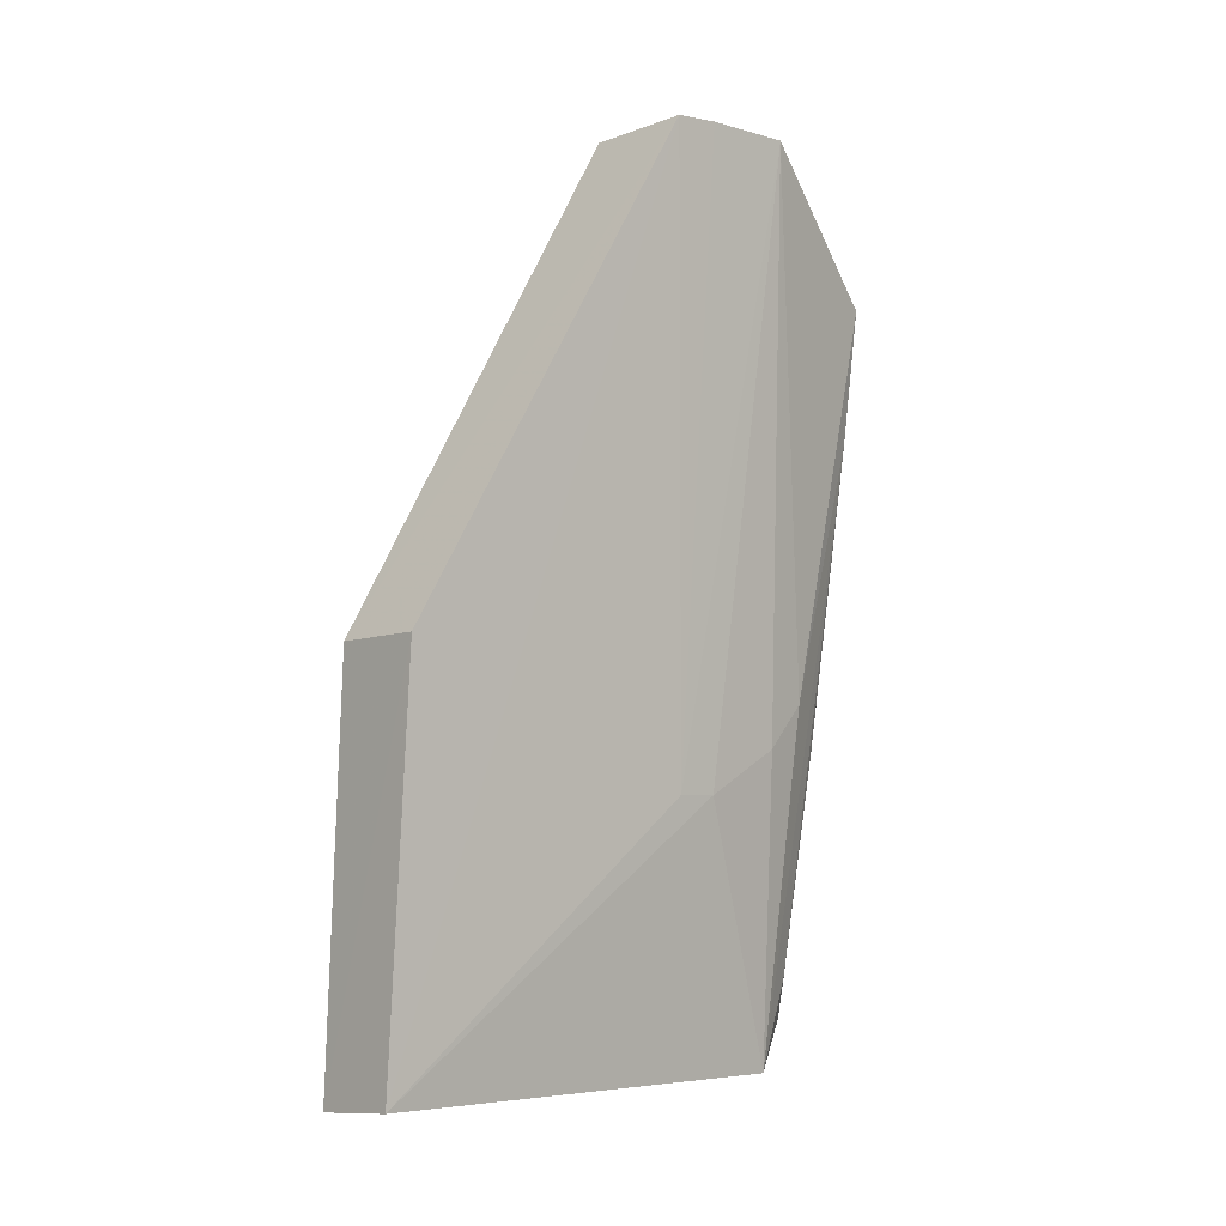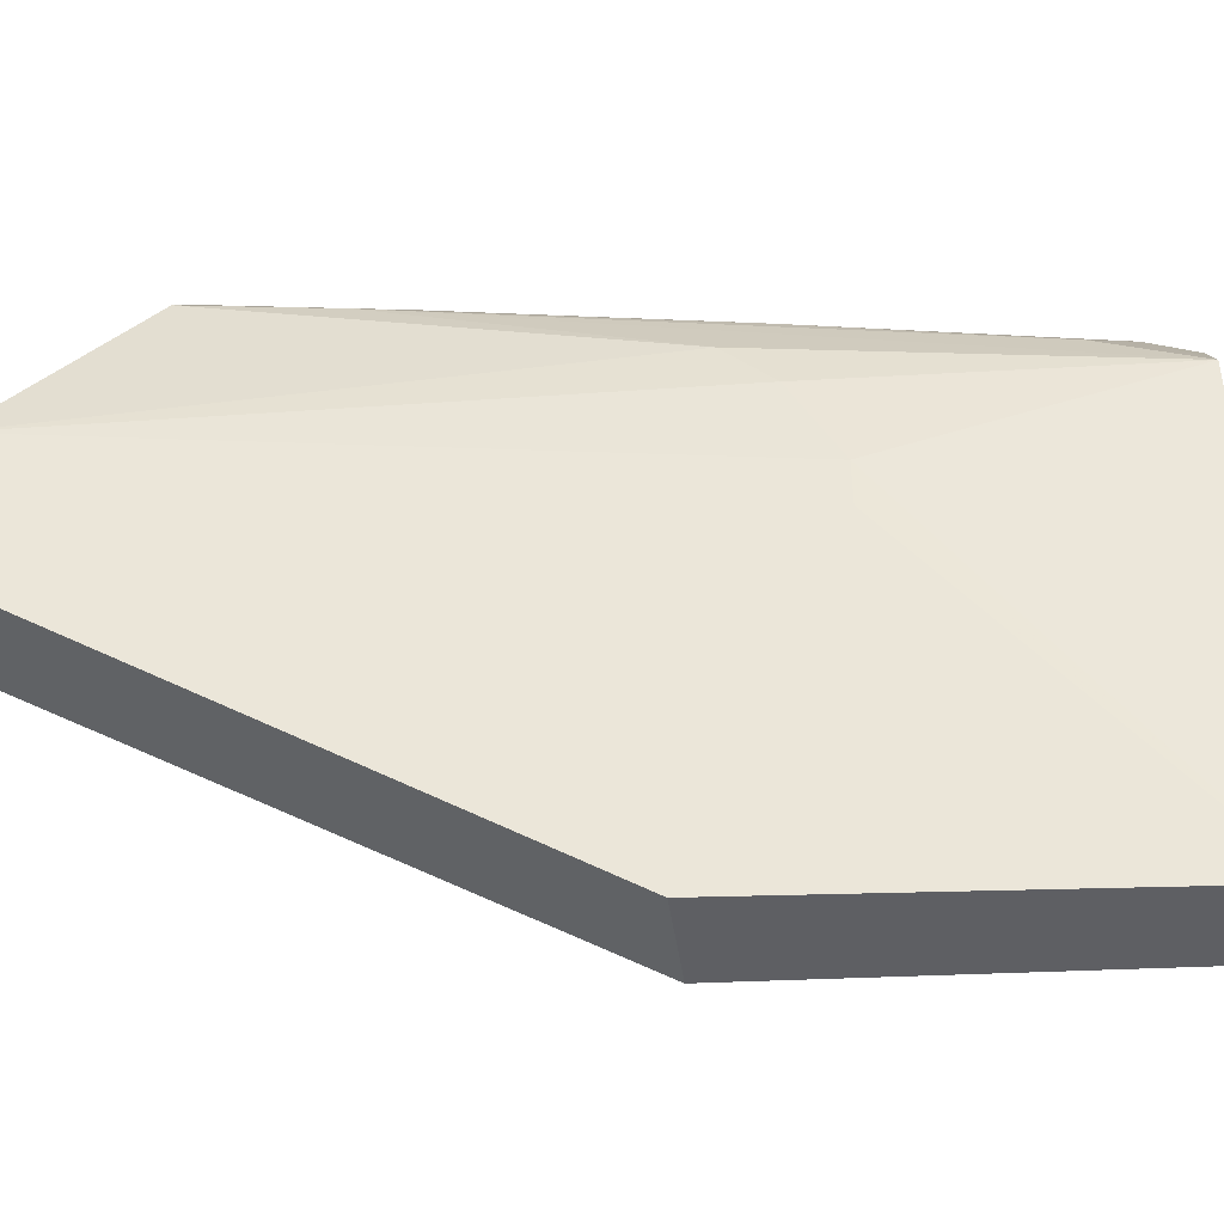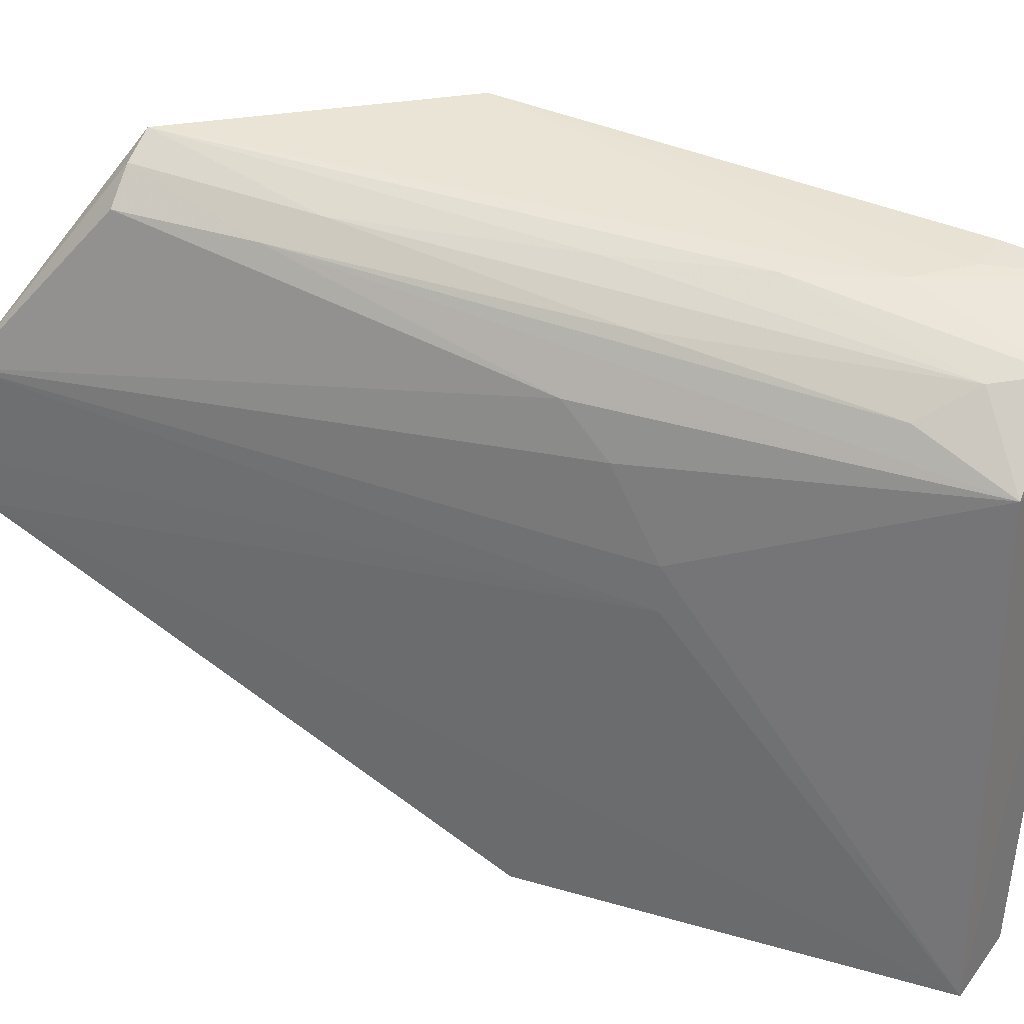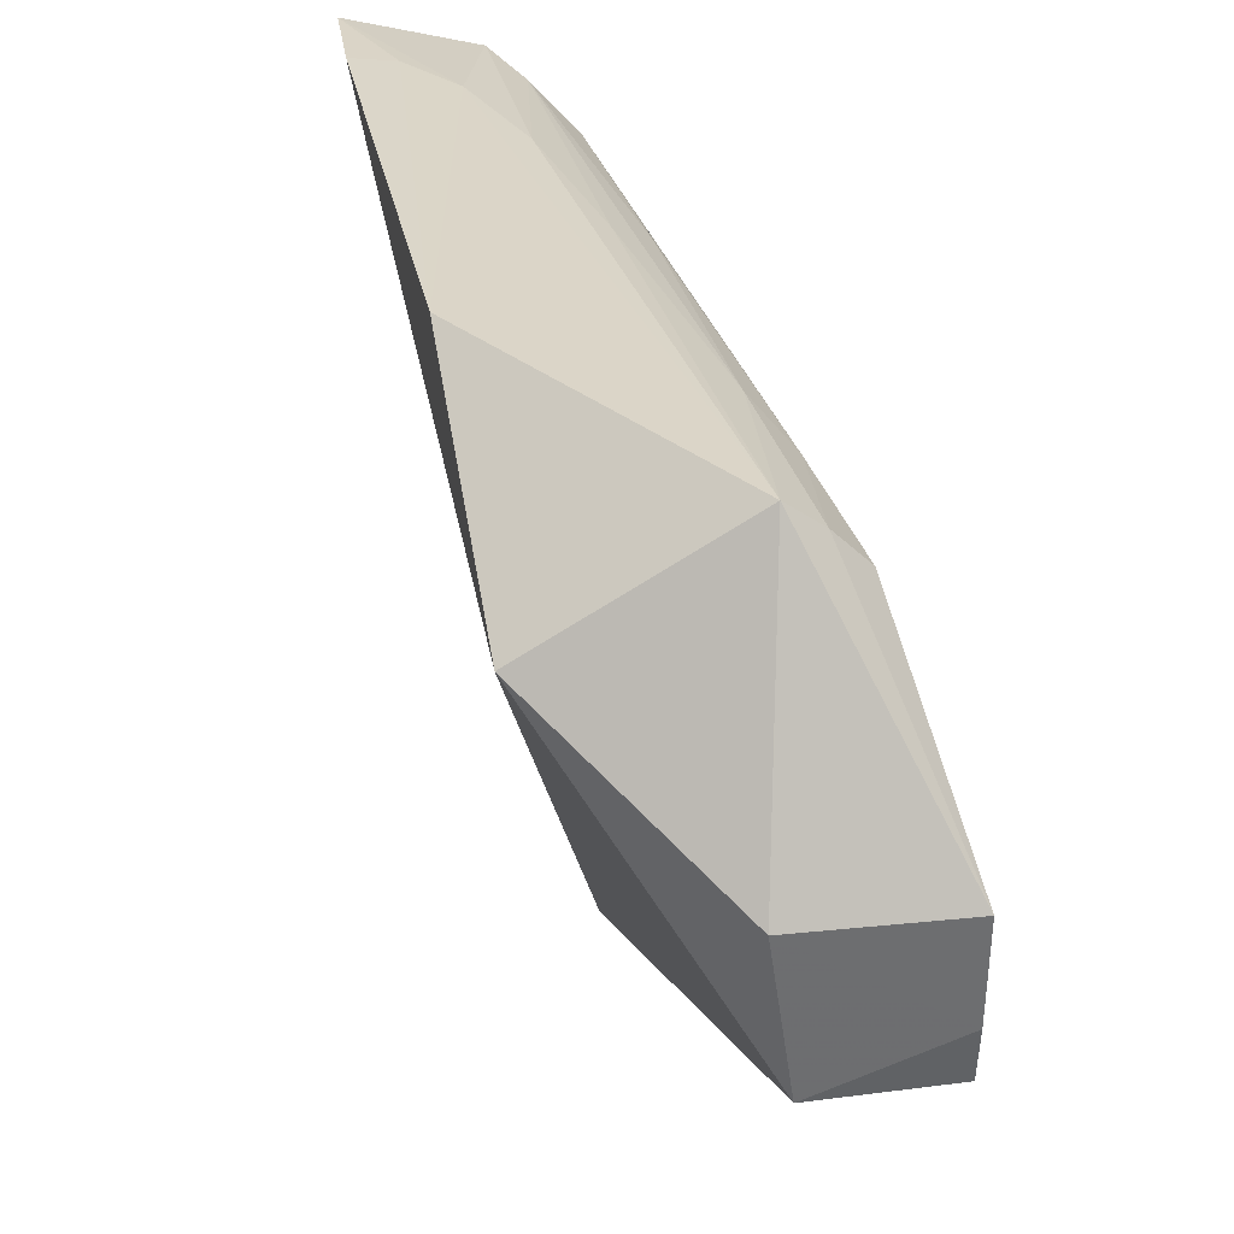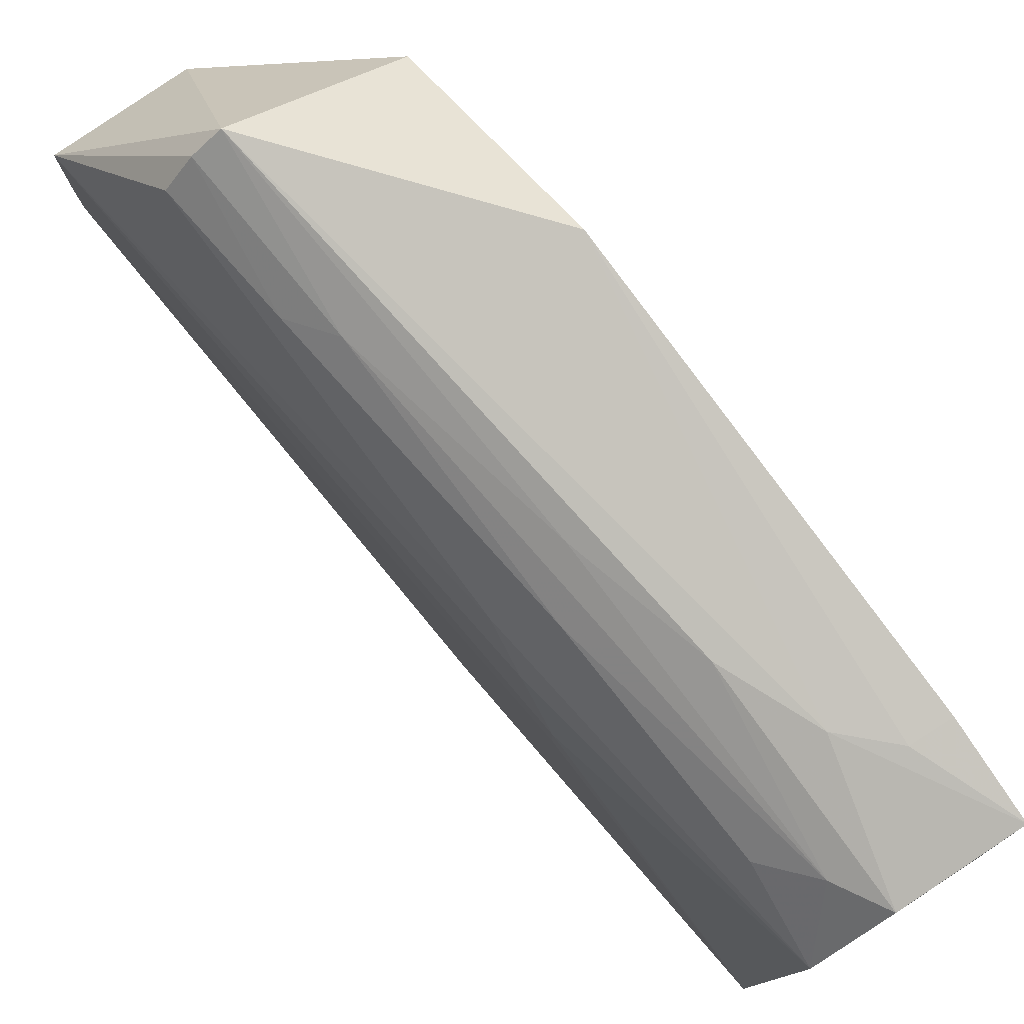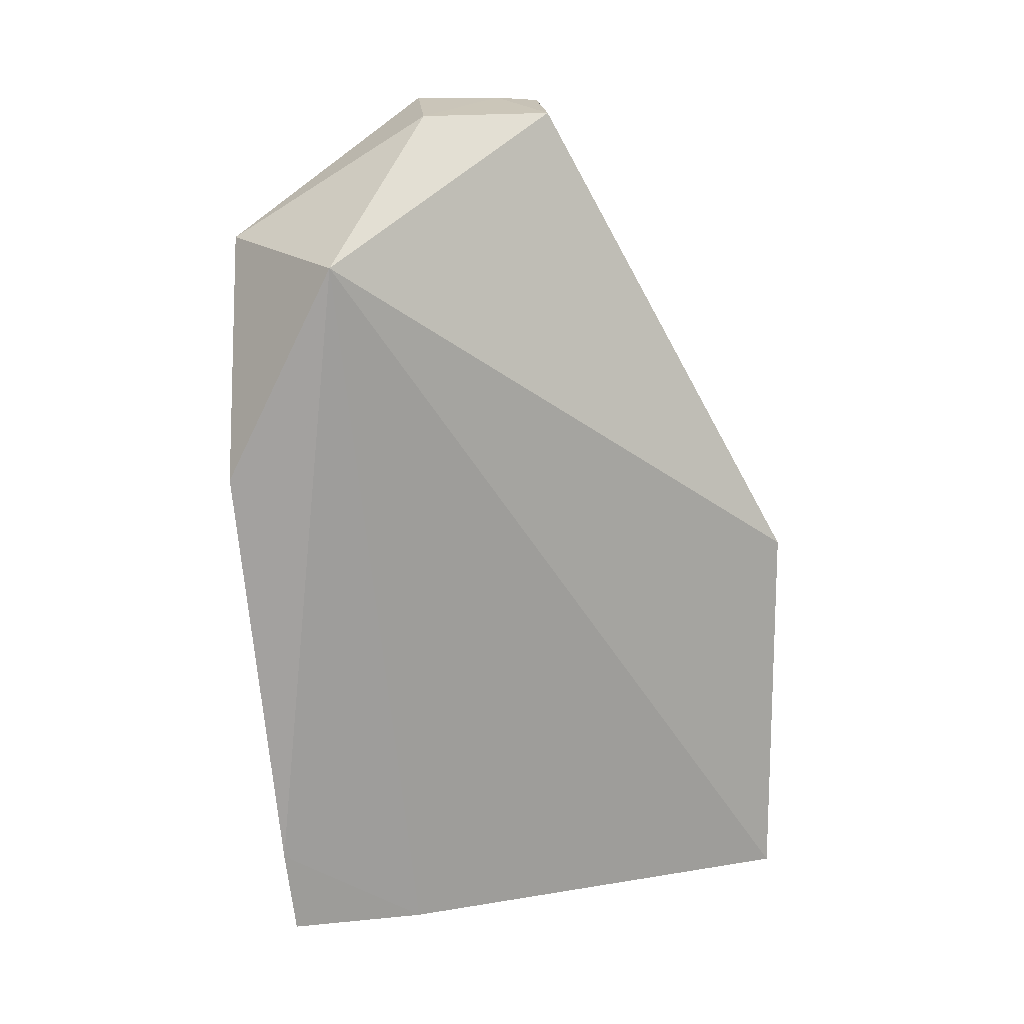
<metadata>
{"format":"obj","ext":"obj","renderer":"f3d","projection":"perspective","resolution":1024,"background":"white","views":[{"elev":-6.0,"azim":47.5,"up":"+Z"},{"elev":-40.2,"azim":96.4,"up":"+Y"},{"elev":31.5,"azim":117.1,"up":"+Y"},{"elev":35.8,"azim":-10.3,"up":"+Y"},{"elev":79.1,"azim":143.6,"up":"+Y"},{"elev":18.8,"azim":-95.7,"up":"+Z"}]}
</metadata>
<code>
v 0.04264 0.03469 0.07305
v 0.0426 0.0306 0.07293
v 0.04027 0.02245 0.0458
v 0.03439 0.03979 0.04571
v 0.03456 0.03795 0.06881
v 0.03983 0.03662 0.04588
v 0.04114 0.03201 0.05395
v 0.03864 0.03474 0.07292
v 0.03956 0.04102 0.0689
v 0.03762 0.02243 0.04562
v 0.04262 0.03198 0.07303
v 0.04111 0.03575 0.05535
v 0.04114 0.03329 0.05397
v 0.03443 0.04133 0.06203
v 0.03778 0.03886 0.04584
v 0.03507 0.0355 0.04552
v 0.03831 0.0224 0.05788
v 0.03923 0.03061 0.0729
v 0.04129 0.03947 0.06898
v 0.03671 0.03989 0.04993
v 0.03429 0.04012 0.04853
v 0.04121 0.02242 0.05793
v 0.04042 0.04039 0.06898
v 0.04098 0.03707 0.05673
v 0.03958 0.03779 0.04864
v 0.03781 0.03989 0.0527
v 0.03547 0.03998 0.04861
v 0.03855 0.03862 0.04731
v 0.03993 0.03873 0.05543
v 0.04091 0.0393 0.06496
v 0.03881 0.03985 0.05679
v 0.04009 0.03993 0.06359
f 7 2 3
f 9 8 1
f 9 5 8
f 11 7 1
f 11 2 7
f 11 1 8
f 13 7 3
f 13 3 6
f 13 6 12
f 13 12 1
f 13 1 7
f 14 5 9
f 16 10 5
f 16 6 3
f 16 3 10
f 16 15 6
f 16 4 15
f 17 5 10
f 18 11 8
f 18 2 11
f 18 17 2
f 18 8 5
f 18 5 17
f 20 14 9
f 20 15 4
f 21 5 14
f 21 16 5
f 21 4 16
f 22 17 10
f 22 10 3
f 22 3 2
f 22 2 17
f 23 9 1
f 23 1 19
f 24 19 1
f 24 1 12
f 24 12 6
f 26 20 9
f 26 15 20
f 27 20 4
f 27 4 21
f 27 21 14
f 27 14 20
f 28 25 6
f 28 6 15
f 28 15 26
f 29 25 28
f 30 24 6
f 30 6 25
f 30 19 24
f 30 25 29
f 30 23 19
f 31 28 26
f 31 26 9
f 32 29 28
f 32 30 29
f 32 23 30
f 32 28 31
f 32 31 9
f 32 9 23

</code>
